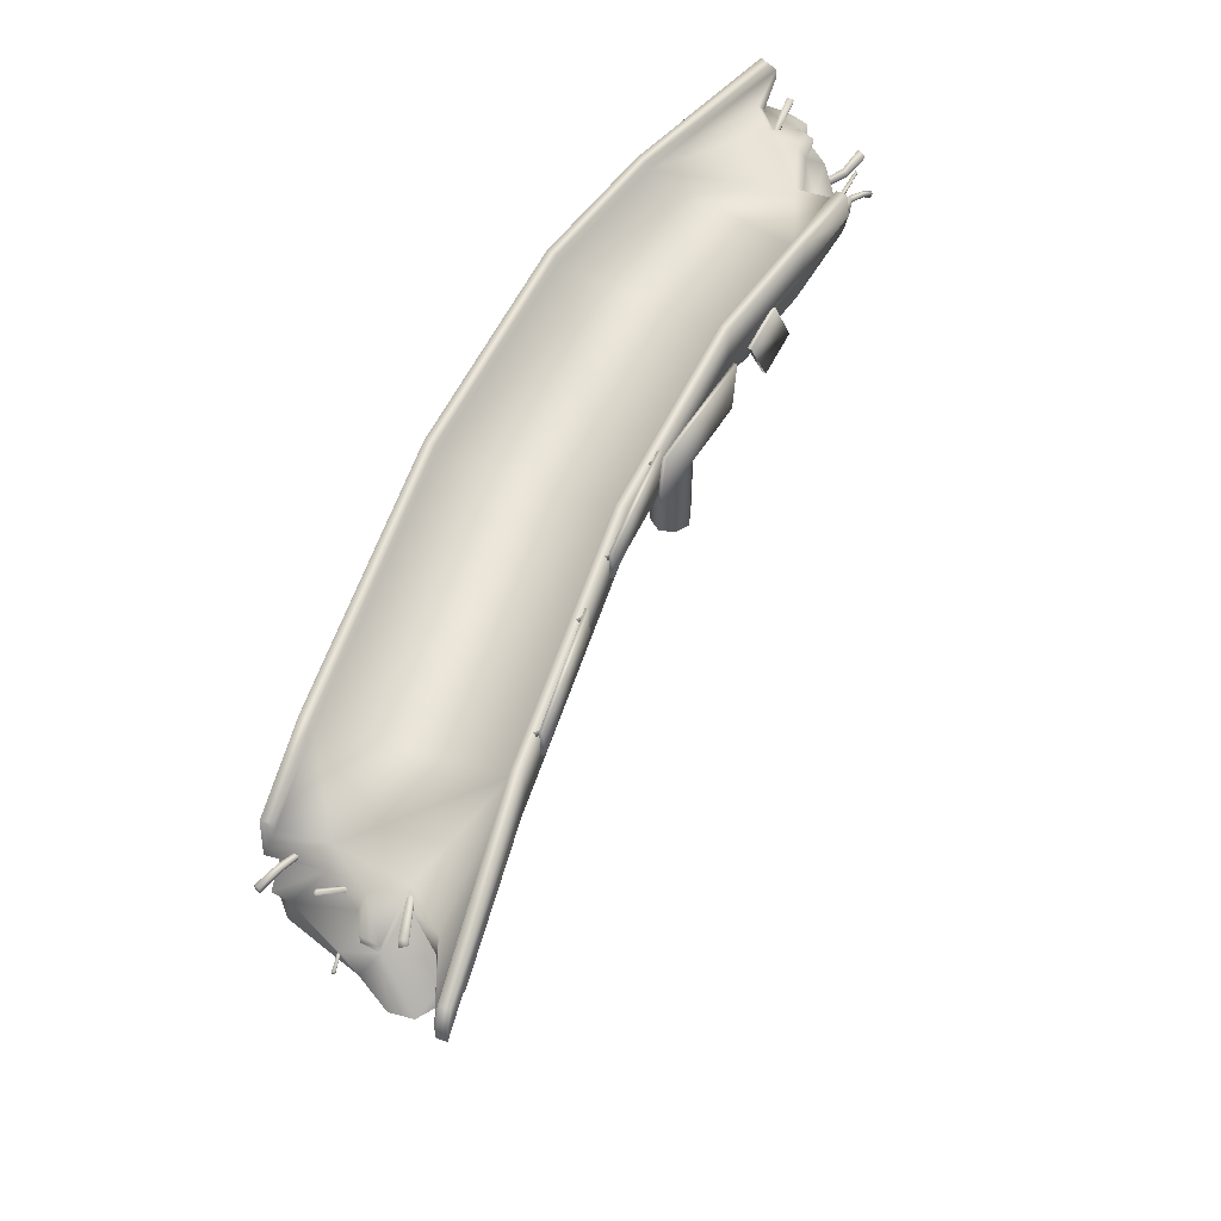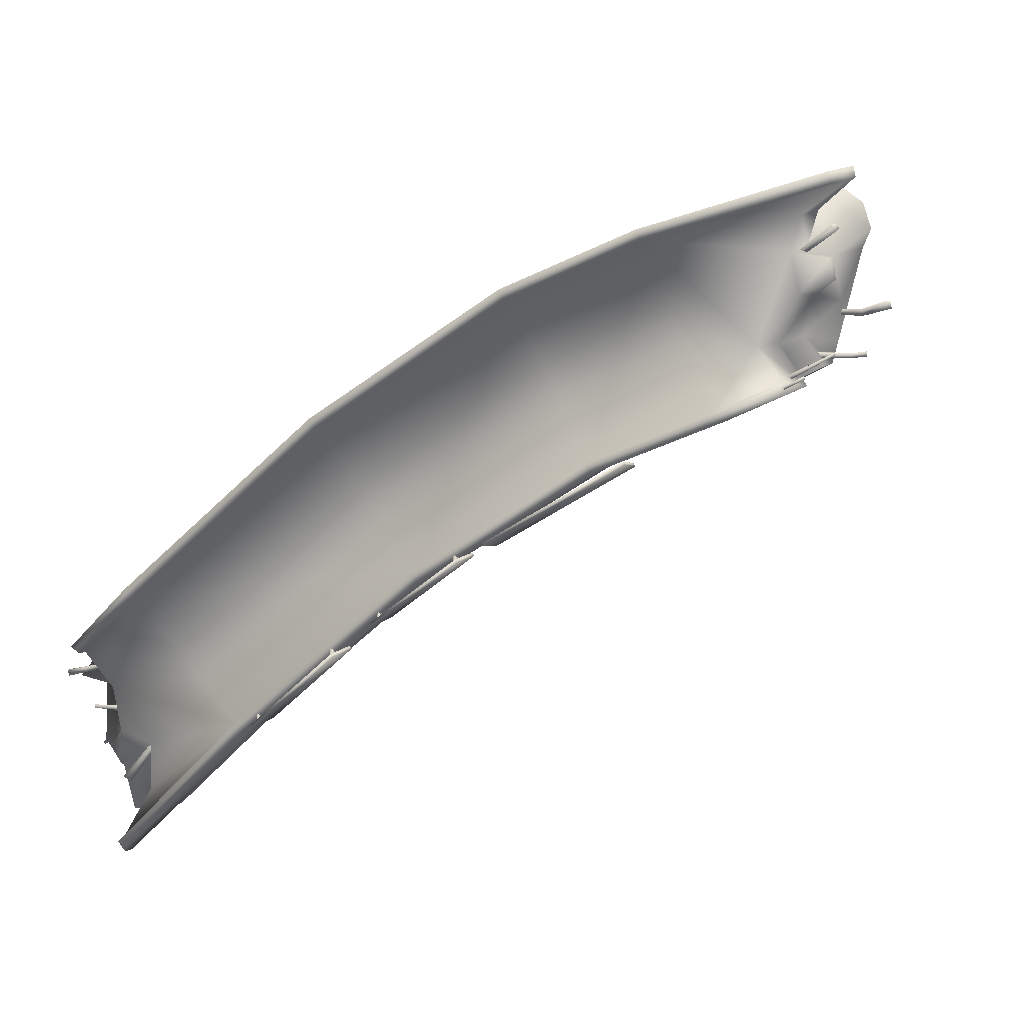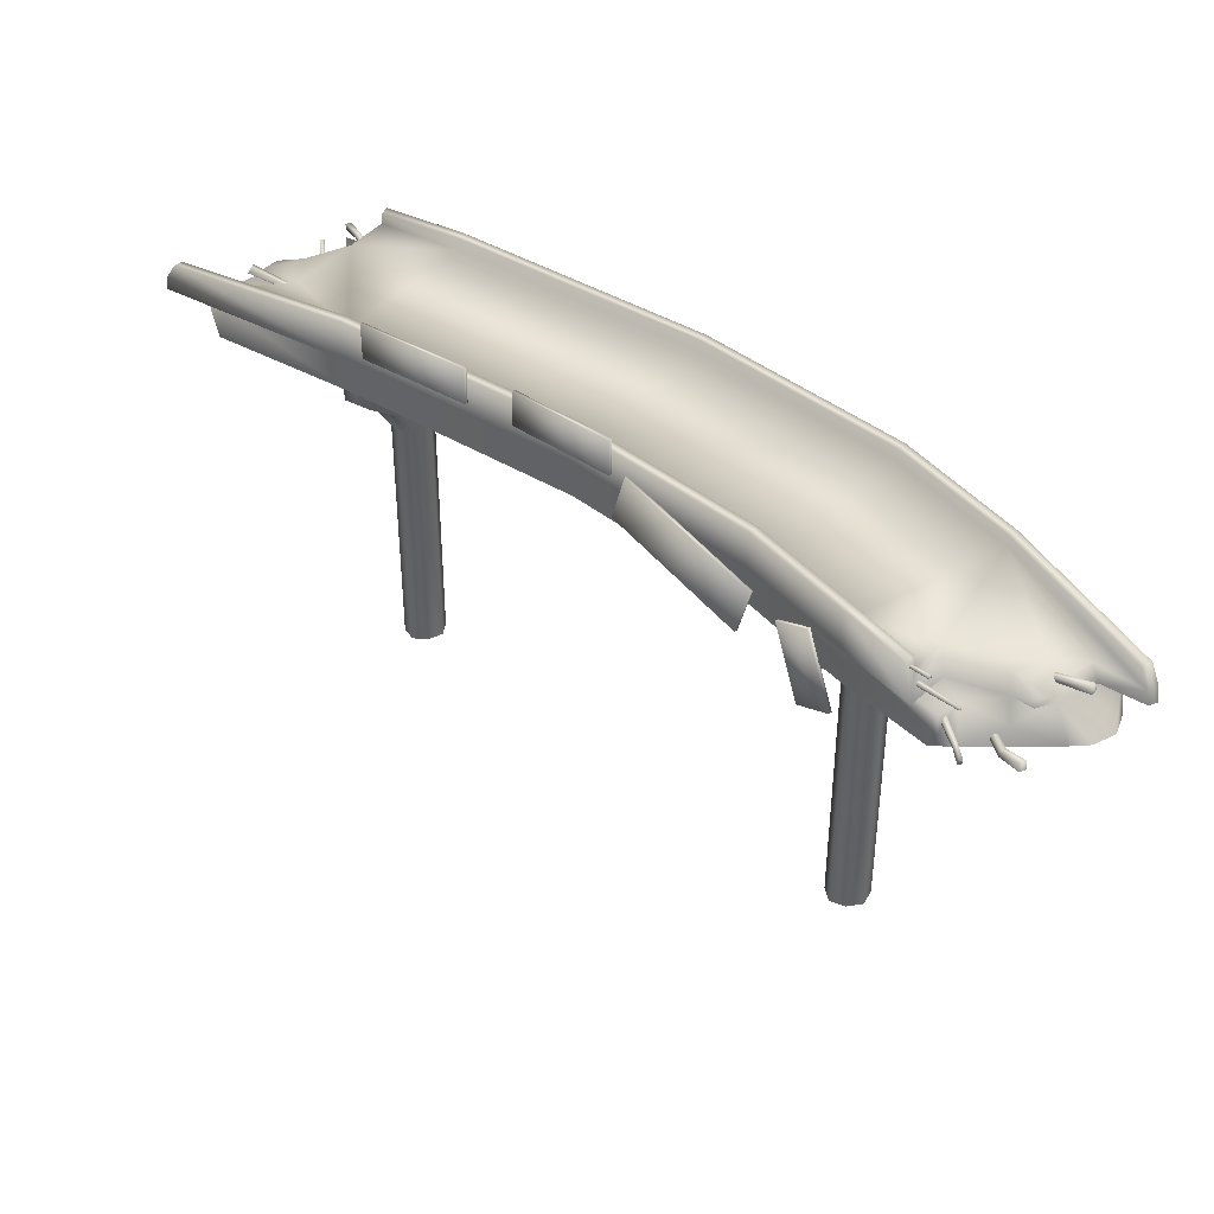
<metadata>
{"format":"obj","ext":"obj","renderer":"f3d","projection":"perspective","resolution":1024,"background":"white","views":[{"elev":57.4,"azim":148.8,"up":"+Y"},{"elev":10.3,"azim":-155.5,"up":"+Z"},{"elev":39.9,"azim":-101.8,"up":"+Y"}]}
</metadata>
<code>
g fcbg_cityforestcrystal_003_bridge_02
v 6.009 6.457 -6.311
v 6.878 6.765 -6.441
v 5.897 7.133 -6.202
v -6.663 6.457 5.779
v -7.232 6.655 5.442
v -6.513 7.133 5.735
v -3.845 6.489 4.916
v -6.663 6.457 5.779
v -6.513 7.133 5.735
v -3.845 7.126 4.916
v -1.455 7.135 3.88
v -1.455 6.441 3.88
v 2.169 7.135 1.519
v 2.169 6.441 1.519
v 6.137 7.135 -1.889
v 6.137 6.441 -1.889
v 3.903 6.441 -4.286
v 3.903 7.135 -4.286
v 0.2049 7.135 -1.097
v 0.2049 6.441 -1.097
v -3.059 7.135 1.041
v -3.059 6.441 1.041
v -5.116 7.135 1.933
v -5.116 6.441 1.933
v -6.607 6.709 2.755
v -6.814 7.14 2.848
v -6.653 6.416 2.778
v 3.847 7.906 -4.347
v 0.154 7.135 -1.162
v 3.847 7.135 -4.347
v 0.154 7.906 -1.162
v 3.983 7.906 -4.201
v -3.101 7.135 0.9707
v 0.2735 7.906 -1.003
v 3.983 7.667 -4.201
v -3.101 7.906 0.9707
v -5.156 7.135 1.862
v -3.004 7.906 1.143
v 0.2735 7.667 -1.003
v 6.057 7.666 -1.975
v -5.156 7.906 1.862
v -6.531 7.135 2.516
v -6.369 7.841 2.428
v -5.078 7.906 2.043
v -6.261 7.839 2.605
v -3.004 7.667 1.143
v 2.1 7.667 1.425
v 6.057 7.906 -1.975
v -5.078 7.666 2.043
v -3.89 7.623 4.809
v -1.511 7.667 3.778
v 2.1 7.906 1.425
v 6.193 7.906 -1.829
v -6.286 7.618 2.619
v -6.369 7.841 2.428
v -6.531 7.135 2.516
v -5.817 7.605 3.175
v -6.034 7.135 3.179
v -6.469 7.469 4.019
v -6.625 7.135 3.979
v -1.511 7.906 3.778
v 2.22 7.906 1.583
v 6.193 7.135 -1.829
v 2.22 7.135 1.583
v -1.414 7.906 3.95
v -1.414 7.135 3.95
v -3.812 7.84 4.99
v -3.812 7.126 4.99
v -3.89 7.844 4.809
v -7.203 7.397 5.825
v -6.947 7.707 5.954
v -7.142 7.405 6.011
v -7.2 7.135 6.028
v -7.009 7.684 5.769
v -6.455 7.403 5.258
v -6.29 7.399 4.683
v -6.644 7.135 5.334
v -6.479 7.135 4.759
v -6.905 7.135 4.608
v -7.238 7.135 5.86
v -6.87 7.233 4.572
v -6.958 7.135 4.238
v -6.922 7.269 4.202
v -7.142 7.405 6.011
v -7.2 7.135 6.028
v -6.947 7.707 5.954
v -7.009 7.684 5.769
v 5.91 6.635 -1.812
v 5.896 6.098 -1.827
v 5.032 6.635 -2.69
v 5.032 5.512 -2.69
v 5.368 5.512 -2.355
v 5.032 4.862 -2.69
v 3.745 6.635 -3.978
v 4.144 6.098 -4.349
v 4.13 6.635 -4.363
v 3.759 6.098 -3.964
v 4.623 6.635 -3.1
v 4.672 5.512 -3.821
v 4.287 5.512 -3.436
v 4.623 5.512 -3.1
v 4.623 4.862 -3.1
v 4.719 4.862 -3.389
v 5.008 4.862 -3.486
v 4.719 4.862 -3.389
v 4.623 -9.06e-06 -3.1
v 4.719 6.676e-06 -3.389
v 4.623 4.862 -3.1
v 4.727 6.676e-06 -2.795
v 4.727 4.862 -2.795
v 5.032 -9.06e-06 -2.69
v 5.032 4.862 -2.69
v 4.727 5.511 -2.795
v 4.623 5.512 -3.1
v 4.623 6.635 -3.1
v 5.032 5.512 -2.69
v 4.727 6.635 -2.795
v 5.032 6.635 -2.69
v 4.144 6.098 -4.349
v 5.008 6.635 -3.486
v 4.13 6.635 -4.363
v 4.672 5.512 -3.821
v 5.008 5.512 -3.486
v 5.008 4.862 -3.486
v -6.639 6.953 3.042
v -6.612 6.857 3.042
v -7.185 6.811 3.044
v -7.185 6.882 3.044
v -6.641 6.953 2.942
v -7.362 6.639 3.064
v -7.178 6.884 2.969
v -6.614 6.857 2.942
v -7.178 6.81 2.969
v -7.401 6.753 3.064
v -7.352 6.647 2.994
v -7.391 6.76 2.994
v -6.31 7.732 2.544
v -6.314 7.691 2.546
v -6.647 7.723 2.743
v -6.642 7.776 2.74
v -6.329 7.732 2.508
v -6.672 7.723 2.695
v -6.667 7.776 2.693
v -6.333 7.691 2.51
v -0.6242 8.079 -0.697
v -0.6161 8.043 -0.7784
v -0.5287 7.802 -0.6622
v -0.5291 7.827 -0.5757
v -0.7014 8.035 -0.722
v -0.6127 7.802 -0.609
v -0.6161 8.043 -0.7784
v -0.5287 7.802 -0.6622
v 0.8021 8.007 -1.866
v 0.9498 7.825 -1.699
v 0.8768 7.806 -1.729
v 0.862 8.058 -1.857
v 0.9465 7.806 -1.771
v 0.8767 8.022 -1.919
v 0.8768 7.806 -1.729
v 0.8021 8.007 -1.866
v -3.728 6.644 1.321
v -4.264 5.359 1.572
v -4.936 5.7 1.884
v -4.4 6.985 1.632
v -4.429 6.985 1.571
v -4.965 5.7 1.822
v -4.264 5.359 1.572
v -4.293 5.359 1.511
v -3.757 6.644 1.259
v -3.728 6.644 1.321
v -0.7662 6.69 -0.6017
v -3.084 5.973 0.8625
v -3.254 6.87 1.032
v -0.936 7.586 -0.4319
v -0.9731 7.59 -0.4888
v -3.291 6.873 0.9754
v -3.084 5.973 0.8625
v -3.121 5.977 0.8056
v -0.8033 6.694 -0.6586
v -0.7662 6.69 -0.6017
v -0.7168 7.494 -0.6333
v 0.9212 8.173 -1.888
v 0.9212 7.494 -1.888
v -0.7168 8.173 -0.6333
v 0.8798 8.173 -1.942
v 0.8798 7.494 -1.942
v 0.9212 7.494 -1.888
v -0.7582 7.494 -0.6873
v -0.7582 8.173 -0.6873
v -0.7168 7.494 -0.6333
v 1.734 7.454 -2.539
v 3.387 8.151 -4.011
v 3.387 7.454 -4.011
v 1.734 8.151 -2.539
v 3.341 8.151 -4.062
v 3.341 7.454 -4.062
v 3.387 7.454 -4.011
v 1.688 7.454 -2.59
v 1.688 8.151 -2.59
v 1.734 7.454 -2.539
v 1.789 8.079 -2.605
v 1.806 8.043 -2.678
v 1.917 7.798 -2.537
v 1.915 7.823 -2.452
v 1.724 8.035 -2.618
v 1.833 7.798 -2.483
v 1.806 8.043 -2.678
v 1.917 7.798 -2.537
v 3.272 8.007 -3.962
v 3.458 7.824 -3.816
v 3.384 7.805 -3.845
v 3.332 8.058 -3.953
v 3.454 7.805 -3.887
v 3.346 8.022 -4.016
v 3.384 7.805 -3.845
v 3.272 8.007 -3.962
v 5.032 4.862 -2.69
v 5.321 6.676e-06 -2.787
v 5.032 -9.06e-06 -2.69
v 5.321 4.862 -2.787
v 5.418 -9.06e-06 -3.076
v 5.418 4.862 -3.076
v 5.313 6.676e-06 -3.381
v 5.313 4.862 -3.381
v 5.313 5.511 -3.381
v 5.418 5.512 -3.076
v 5.418 6.635 -3.076
v 5.313 6.635 -3.381
v 5.008 6.635 -3.486
v 5.008 5.512 -3.486
v 5.008 4.862 -3.486
v 5.008 -9.06e-06 -3.486
v 4.719 6.676e-06 -3.389
v 4.719 4.862 -3.389
v -7.311 6.618 3.64
v -6.754 6.614 3.634
v -6.774 6.709 3.637
v -7.296 6.726 3.641
v -7.722 6.845 3.774
v -7.771 6.72 3.775
v -7.695 6.856 3.899
v -7.744 6.731 3.901
v -7.288 6.629 3.747
v -7.273 6.736 3.749
v -6.755 6.719 3.731
v -6.736 6.625 3.728
v -6.32 7.252 4.645
v -6.329 7.162 4.673
v -6.963 7.342 5.154
v -6.95 7.468 5.113
v -6.385 7.237 4.578
v -7.055 7.322 5.06
v -7.042 7.447 5.02
v -6.395 7.148 4.607
v -6.513 7.133 5.735
v -6.905 7.135 4.608
v -6.479 7.135 4.759
v -7.379 6.655 5.03
v -7.232 6.655 5.442
v -7.216 6.537 4.719
v -6.986 6.896 3.893
v -6.625 7.135 3.979
v -6.379 6.912 3.303
v -6.034 7.135 3.179
v -5.116 7.135 1.933
v -6.814 7.14 2.848
v -6.829 6.457 3.194
v -7.216 6.537 4.719
v -6.832 6.777 2.856
v -6.653 6.416 2.778
v -6.607 6.709 2.755
v -6.832 6.777 2.856
v -6.242 7.382 2.676
v -6.249 7.307 2.679
v -7.033 7.393 3.097
v -7.029 7.437 3.095
v -6.277 7.382 2.609
v -7.053 7.393 3.058
v -7.049 7.437 3.056
v -6.283 7.307 2.613
v -3.771 6.635 1.44
v -3.762 6.098 1.458
v -3.246 6.635 2.565
v -3.447 5.512 2.135
v -3.246 5.512 2.565
v -3.246 4.862 2.565
v -2.477 6.635 4.216
v -2.979 6.098 4.428
v -2.97 6.635 4.446
v -2.485 6.098 4.198
v -3.001 6.635 3.091
v -3.295 5.512 3.751
v -2.801 5.512 3.521
v -3.001 5.512 3.091
v -3.001 4.862 3.091
v -3.191 4.862 3.329
v -3.495 4.862 3.321
v -3.191 4.862 3.329
v -3.001 -9.06e-06 3.091
v -3.191 6.676e-06 3.329
v -3.001 4.862 3.091
v -2.995 6.676e-06 2.768
v -2.995 4.862 2.768
v -3.001 5.512 3.091
v -3.246 -9.06e-06 2.565
v -2.995 5.511 2.768
v -3.001 6.635 3.091
v -2.995 6.635 2.768
v -3.246 6.635 2.565
v -3.246 5.512 2.565
v -3.246 4.862 2.565
v -3.55 6.676e-06 2.557
v -3.55 4.862 2.557
v -3.74 -9.06e-06 2.796
v -3.74 4.862 2.796
v -3.746 6.676e-06 3.118
v -3.746 4.862 3.118
v -3.746 5.511 3.118
v -3.495 -9.06e-06 3.321
v -3.495 4.862 3.321
v -3.74 5.512 2.796
v -3.495 5.512 3.321
v -3.74 6.635 2.796
v -3.495 6.635 3.321
v -3.746 6.635 3.118
v -2.979 6.098 4.428
v -3.495 6.635 3.321
v -2.97 6.635 4.446
v -3.295 5.512 3.751
v -3.495 5.512 3.321
v -3.495 4.862 3.321
v -3.495 4.862 3.321
v -3.191 4.862 3.329
v -3.191 6.676e-06 3.329
v -3.495 -9.06e-06 3.321
v 5.368 5.512 -2.355
v 5.321 4.862 -2.787
v 5.032 4.862 -2.69
v 5.753 5.512 -2.74
v 5.418 4.862 -3.076
v 5.418 5.512 -3.076
v 5.418 6.635 -3.076
v 6.281 6.098 -2.212
v 5.896 6.098 -1.827
v 6.296 6.635 -2.198
v 5.91 6.635 -1.812
v -3.447 5.512 2.135
v -3.55 4.862 2.557
v -3.246 4.862 2.565
v -3.94 5.512 2.366
v -3.74 4.862 2.796
v -3.74 5.512 2.796
v -3.74 6.635 2.796
v -4.256 6.098 1.689
v -3.762 6.098 1.458
v -4.265 6.635 1.67
v -3.771 6.635 1.44
v 3.903 6.441 -4.286
v 6.009 6.457 -6.311
v 5.897 7.133 -6.202
v 3.903 7.135 -4.286
v 7.254 6.735 -4.933
v 7.257 6.694 -4.936
v 7.51 6.726 -5.229
v 7.506 6.779 -5.225
v 7.284 6.735 -4.905
v 7.548 6.726 -5.192
v 7.545 6.779 -5.188
v 7.287 6.694 -4.908
v 7.285 7.41 -4.255
v 6.587 6.954 -4.33
v 6.567 7.044 -4.303
v 7.234 7.458 -4.239
v 7.22 7.479 -4.304
v 7.271 7.43 -4.32
v 6.547 7.076 -4.393
v 6.567 6.986 -4.419
v 6.045 7.29 -4.966
v 6.061 7.207 -5.007
v 6.523 7.384 -5.685
v 6.5 7.501 -5.627
v 6.129 7.286 -4.923
v 6.641 7.378 -5.626
v 6.618 7.495 -5.568
v 6.145 7.202 -4.965
v 6.519 7.707 -6.943
v 6.805 7.397 -6.948
v 6.66 7.684 -6.807
v 6.664 7.405 -7.083
v 6.82 7.135 -6.995
v 6.708 7.135 -7.125
v 6.2 7.135 -5.909
v 6.069 7.403 -5.753
v 6.169 7.135 -5.025
v 6.038 7.399 -4.869
v 6.851 7.135 -5.457
v 3.983 7.667 -4.201
v 3.983 7.906 -4.201
v 6.66 7.684 -6.807
v 6.519 7.707 -6.943
v 3.847 7.906 -4.347
v 3.847 7.135 -4.347
v 6.664 7.405 -7.083
v 6.708 7.135 -7.125
v 6.837 7.233 -5.409
v 7.03 7.135 -5.165
v 6.717 7.605 -3.814
v 6.057 7.666 -1.975
v 6.66 7.469 -4.665
v 7.016 7.269 -5.117
v 6.816 7.135 -4.703
v 6.907 7.135 -3.919
v 7.571 7.135 -3.211
v 7.307 7.618 -3.187
v 7.469 7.841 -3.057
v 7.292 7.839 -3.163
v 6.057 7.906 -1.975
v 7.469 7.841 -3.057
v 6.193 7.906 -1.829
v 7.571 7.135 -3.211
v 6.193 7.135 -1.829
v 6.137 7.135 -1.889
v 7.749 7.14 -3.797
v 7.528 6.709 -3.457
v 6.137 6.441 -1.889
v 7.557 6.416 -3.499
v 7.524 6.617 -3.835
v 5.897 7.133 -6.202
v 6.851 7.135 -5.457
v 6.169 7.135 -5.025
v 6.878 6.765 -6.441
v 7.124 6.545 -6.051
v 7.206 6.537 -5.329
v 7.34 6.983 -5.063
v 6.816 7.135 -4.703
v 7.524 6.617 -3.835
v 6.907 7.135 -3.919
v 7.749 7.14 -3.797
v 6.137 7.135 -1.889
v 7.528 6.709 -3.457
v 7.206 6.537 -5.329
v 7.524 6.617 -3.835
v 7.34 6.983 -5.063
v 7.651 6.438 -3.95
v 7.557 6.416 -3.499
v 7.476 7.361 -3.652
v 7.05 7.246 -3.523
v 7.057 7.171 -3.525
v 7.485 7.267 -3.654
v 7.498 7.361 -3.56
v 7.068 7.246 -3.45
v 7.075 7.171 -3.452
v 7.507 7.267 -3.563
v 7.928 7.334 -3.671
v 7.939 7.222 -3.673
v 7.901 7.334 -3.78
v 7.912 7.222 -3.783
g fcbg_cityforestcrystal_003_bridge_02_0
f 3 2 1
f 6 5 4
f 9 8 7
f 10 9 7
f 11 10 7
f 12 11 7
f 13 11 12
f 14 13 12
f 15 13 14
f 16 15 14
f 19 18 17
f 20 19 17
f 21 19 20
f 22 21 20
f 23 21 22
f 24 23 22
f 24 25 23
f 25 26 23
f 27 25 24
f 30 29 28
f 29 31 28
f 32 28 31
f 29 33 31
f 34 32 31
f 35 32 34
f 33 36 31
f 33 37 36
f 38 34 31
f 36 38 31
f 39 35 34
f 39 34 38
f 40 35 39
f 37 41 36
f 38 36 41
f 41 37 42
f 43 41 42
f 41 43 44
f 44 38 41
f 43 45 44
f 46 38 44
f 46 39 38
f 47 40 39
f 40 47 48
f 49 44 45
f 49 46 44
f 49 50 46
f 50 51 46
f 46 51 39
f 51 47 39
f 47 52 48
f 47 51 52
f 48 52 53
f 54 49 45
f 45 55 54
f 55 56 54
f 49 54 57
f 54 56 57
f 50 49 57
f 56 58 57
f 57 58 59
f 58 60 59
f 51 50 61
f 51 61 52
f 52 62 53
f 63 53 62
f 64 63 62
f 62 52 65
f 64 62 65
f 52 61 65
f 66 64 65
f 66 65 67
f 65 61 67
f 68 66 67
f 61 69 67
f 50 69 61
f 50 70 69
f 67 71 68
f 71 67 69
f 71 72 68
f 72 73 68
f 74 71 69
f 70 74 69
f 70 50 75
f 75 50 76
f 76 50 57
f 59 76 57
f 75 77 70
f 78 77 75
f 76 78 75
f 79 78 76
f 77 80 70
f 81 79 76
f 81 76 59
f 82 79 81
f 83 81 59
f 83 82 81
f 59 60 83
f 60 82 83
f 70 80 84
f 80 85 84
f 70 84 86
f 87 70 86
f 90 89 88
f 89 90 91
f 92 89 91
f 92 91 93
f 96 95 94
f 95 97 94
f 94 97 98
f 95 99 97
f 97 100 98
f 99 100 97
f 100 101 98
f 100 102 101
f 100 103 102
f 99 103 100
f 104 103 99
f 107 106 105
f 106 108 105
f 106 109 108
f 109 110 108
f 109 111 110
f 111 112 110
f 108 110 113
f 110 112 113
f 114 108 113
f 114 113 115
f 112 116 113
f 113 117 115
f 113 116 117
f 116 118 117
f 121 120 119
f 119 120 122
f 120 123 122
f 122 123 124
f 127 126 125
f 128 127 125
f 128 125 129
f 130 127 128
f 131 128 129
f 131 129 132
f 133 131 132
f 134 130 128
f 134 128 131
f 130 134 135
f 136 131 133
f 135 136 133
f 136 134 131
f 134 136 135
f 139 138 137
f 140 139 137
f 140 137 141
f 139 140 142
f 143 140 141
f 140 143 142
f 143 141 144
f 142 143 144
f 147 146 145
f 148 147 145
f 148 145 149
f 150 148 149
f 150 149 151
f 152 150 151
f 155 154 153
f 154 156 153
f 154 157 156
f 157 158 156
f 157 159 158
f 159 160 158
f 163 162 161
f 164 163 161
f 163 164 165
f 166 163 165
f 167 163 166
f 168 167 166
f 169 168 166
f 165 169 166
f 165 164 169
f 164 170 169
f 173 172 171
f 174 173 171
f 173 174 175
f 176 173 175
f 177 173 176
f 178 177 176
f 179 178 176
f 175 179 176
f 175 174 179
f 174 180 179
f 183 182 181
f 182 184 181
f 184 182 185
f 185 182 186
f 182 187 186
f 186 188 185
f 189 184 185
f 188 189 185
f 190 184 189
f 188 190 189
f 193 192 191
f 192 194 191
f 194 192 195
f 195 192 196
f 192 197 196
f 196 198 195
f 199 194 195
f 198 199 195
f 200 194 199
f 198 200 199
f 203 202 201
f 204 203 201
f 204 201 205
f 206 204 205
f 206 205 207
f 208 206 207
f 211 210 209
f 210 212 209
f 210 213 212
f 213 214 212
f 213 215 214
f 215 216 214
f 219 218 217
f 218 220 217
f 218 221 220
f 221 222 220
f 221 223 222
f 223 224 222
f 224 225 222
f 225 226 222
f 227 226 225
f 228 227 225
f 229 228 225
f 230 229 225
f 230 225 231
f 225 224 231
f 223 232 224
f 232 231 224
f 232 233 231
f 233 234 231
f 237 236 235
f 238 237 235
f 239 238 235
f 240 239 235
f 241 239 240
f 239 241 238
f 242 241 240
f 242 243 241
f 238 244 237
f 241 244 238
f 243 244 241
f 244 245 237
f 244 243 245
f 243 246 245
f 249 248 247
f 250 249 247
f 250 247 251
f 249 250 252
f 253 250 251
f 250 253 252
f 253 251 254
f 252 253 254
f 257 256 255
f 256 258 255
f 258 259 255
f 260 258 256
f 260 256 261
f 256 262 261
f 262 263 261
f 262 264 263
f 263 264 265
f 266 263 265
f 261 263 267
f 268 261 267
f 269 263 266
f 263 269 267
f 267 269 270
f 269 271 270
f 272 266 271
f 275 274 273
f 276 275 273
f 276 273 277
f 275 276 278
f 279 276 277
f 276 279 278
f 279 277 280
f 278 279 280
f 283 282 281
f 282 283 284
f 283 285 284
f 284 285 286
f 289 288 287
f 288 290 287
f 287 290 291
f 288 292 290
f 290 293 291
f 292 293 290
f 293 294 291
f 293 295 294
f 293 296 295
f 292 296 293
f 297 296 292
f 300 299 298
f 299 301 298
f 299 302 301
f 302 303 301
f 301 303 304
f 302 305 303
f 303 306 304
f 304 306 307
f 306 308 307
f 309 308 306
f 310 309 306
f 311 310 306
f 303 311 306
f 305 311 303
f 305 312 311
f 312 313 311
f 312 314 313
f 314 315 313
f 314 316 315
f 316 317 315
f 317 318 315
f 316 319 317
f 319 320 317
f 318 317 320
f 318 321 315
f 322 318 320
f 323 321 318
f 322 324 318
f 325 323 318
f 324 325 318
f 328 327 326
f 326 327 329
f 327 330 329
f 329 330 331
f 334 333 332
f 335 334 332
f 338 337 336
f 337 339 336
f 340 339 337
f 340 341 339
f 341 342 339
f 339 343 336
f 342 343 339
f 343 344 336
f 342 345 343
f 344 343 346
f 343 345 346
f 349 348 347
f 348 350 347
f 351 350 348
f 351 352 350
f 352 353 350
f 350 354 347
f 353 354 350
f 354 355 347
f 353 356 354
f 355 354 357
f 354 356 357
f 360 359 358
f 361 360 358
f 364 363 362
f 365 364 362
f 365 362 366
f 364 365 367
f 368 365 366
f 365 368 367
f 368 366 369
f 367 368 369
f 372 371 370
f 373 372 370
f 374 373 370
f 373 374 372
f 375 374 370
f 374 376 372
f 375 377 374
f 377 376 374
f 380 379 378
f 381 380 378
f 381 378 382
f 380 381 383
f 384 381 382
f 381 384 383
f 384 382 385
f 383 384 385
f 388 387 386
f 387 389 386
f 387 390 389
f 390 391 389
f 392 390 387
f 393 392 387
f 394 392 393
f 395 394 393
f 396 394 395
f 387 397 393
f 393 397 395
f 397 387 398
f 387 399 398
f 399 400 398
f 400 401 398
f 401 400 402
f 400 403 402
f 403 404 402
f 405 396 395
f 406 396 405
f 395 397 407
f 397 408 407
f 405 395 409
f 409 395 407
f 410 406 405
f 410 405 409
f 411 406 410
f 409 411 410
f 412 411 409
f 407 412 409
f 413 412 407
f 414 413 407
f 408 414 407
f 415 413 414
f 416 415 414
f 414 408 416
f 408 417 416
f 418 416 417
f 419 418 417
f 418 419 420
f 419 421 420
f 424 423 422
f 425 424 422
f 426 424 425
f 424 426 427
f 430 429 428
f 429 431 428
f 432 431 429
f 433 432 429
f 433 429 434
f 429 435 434
f 434 435 436
f 435 437 436
f 436 437 438
f 438 437 439
f 438 440 436
f 443 442 441
f 442 444 441
f 445 444 442
f 448 447 446
f 449 448 446
f 446 447 450
f 447 451 450
f 450 451 452
f 453 450 452
f 454 450 453
f 446 450 454
f 455 454 453
f 449 446 456
f 456 446 454
f 456 454 455
f 457 449 456
f 457 456 455

</code>
